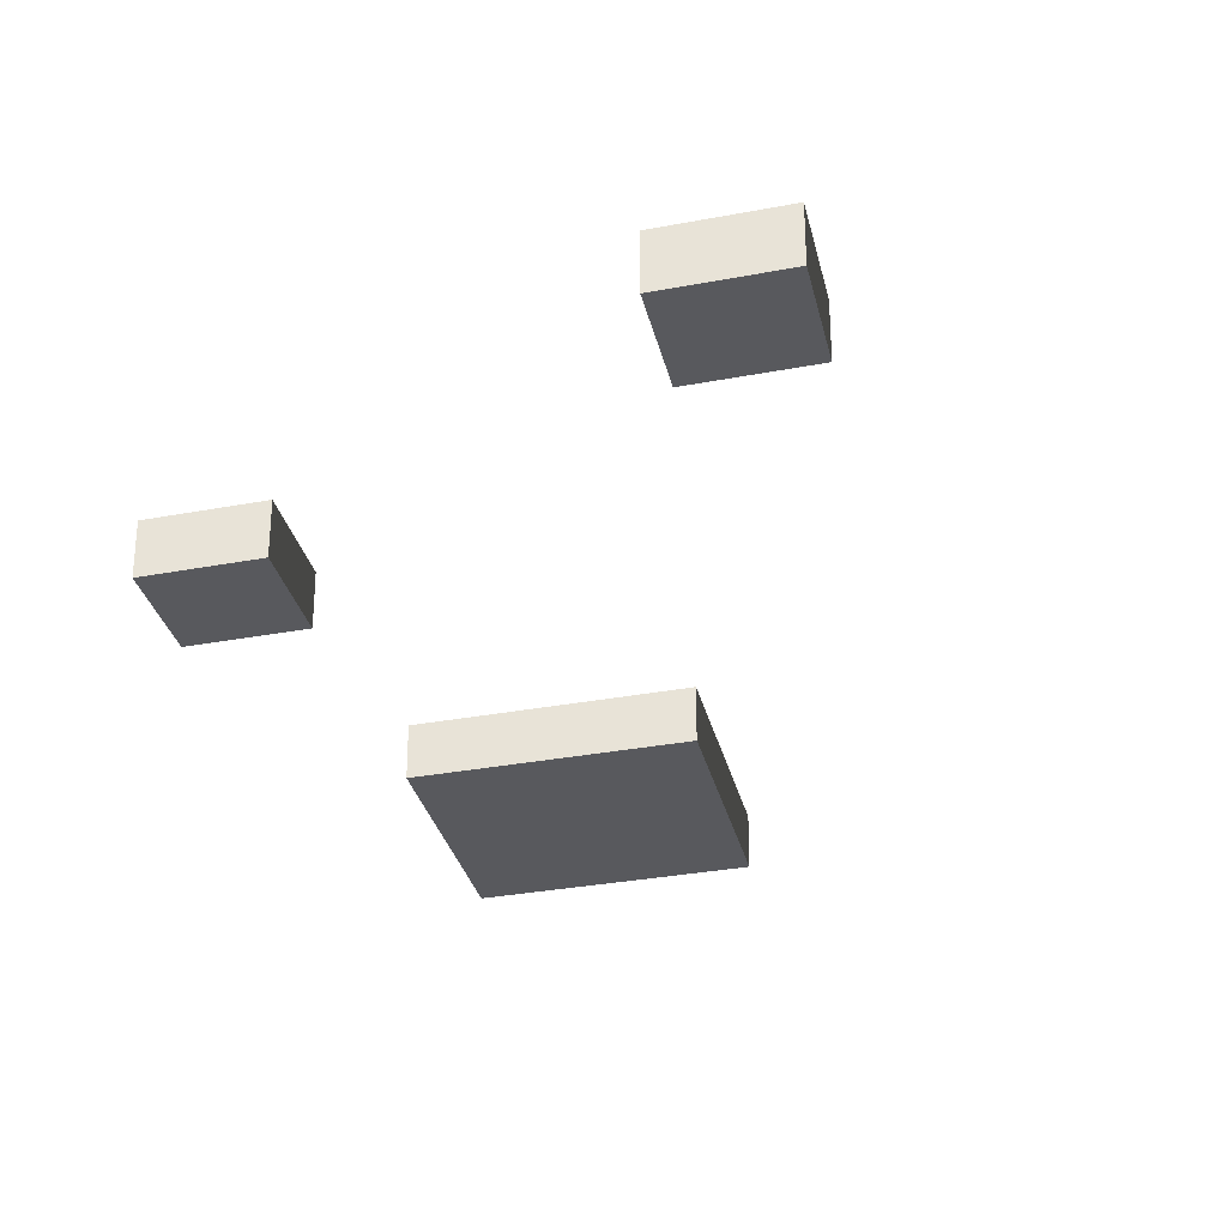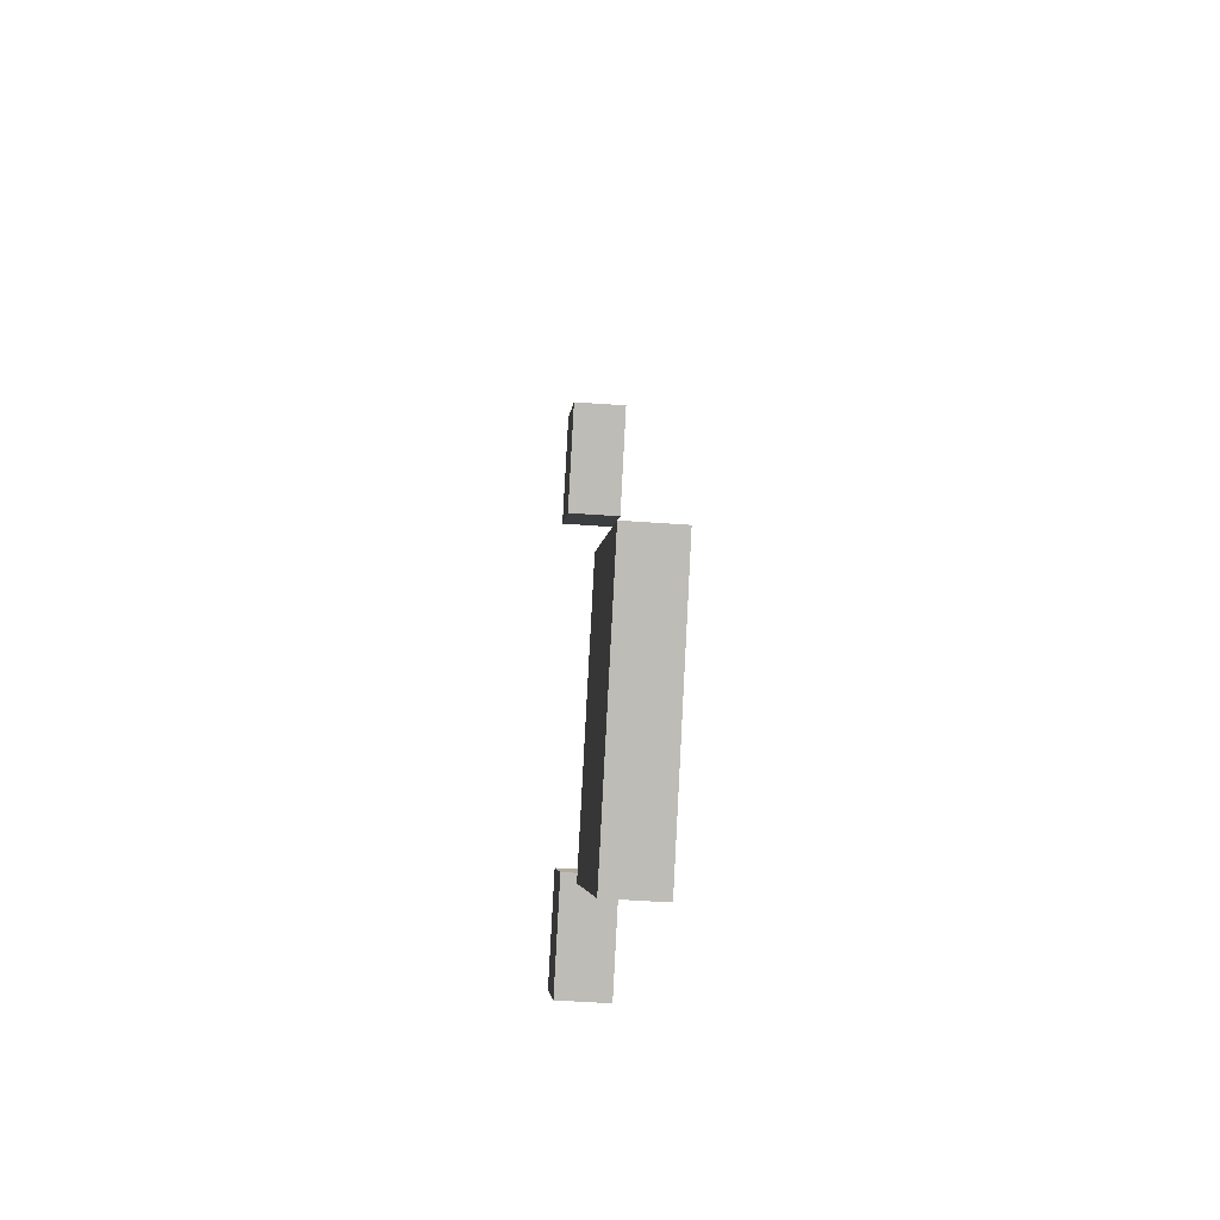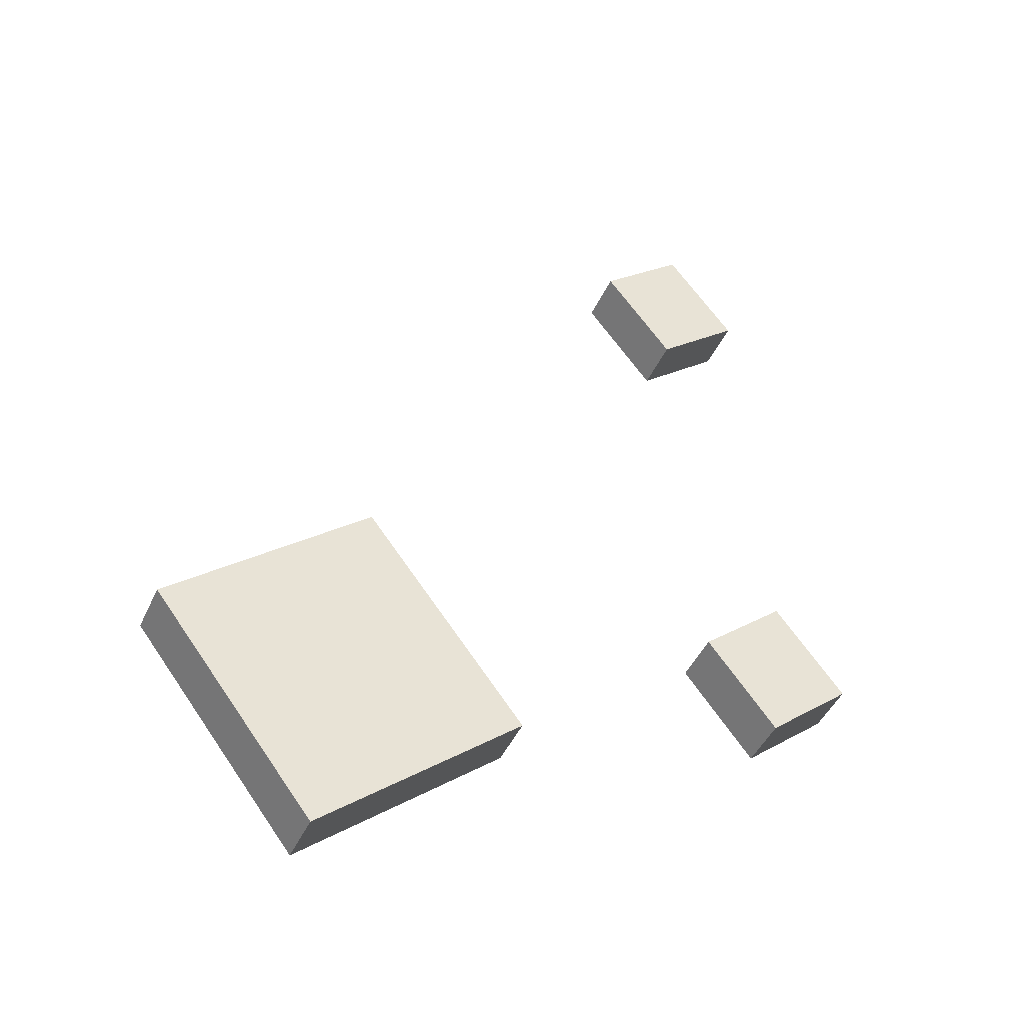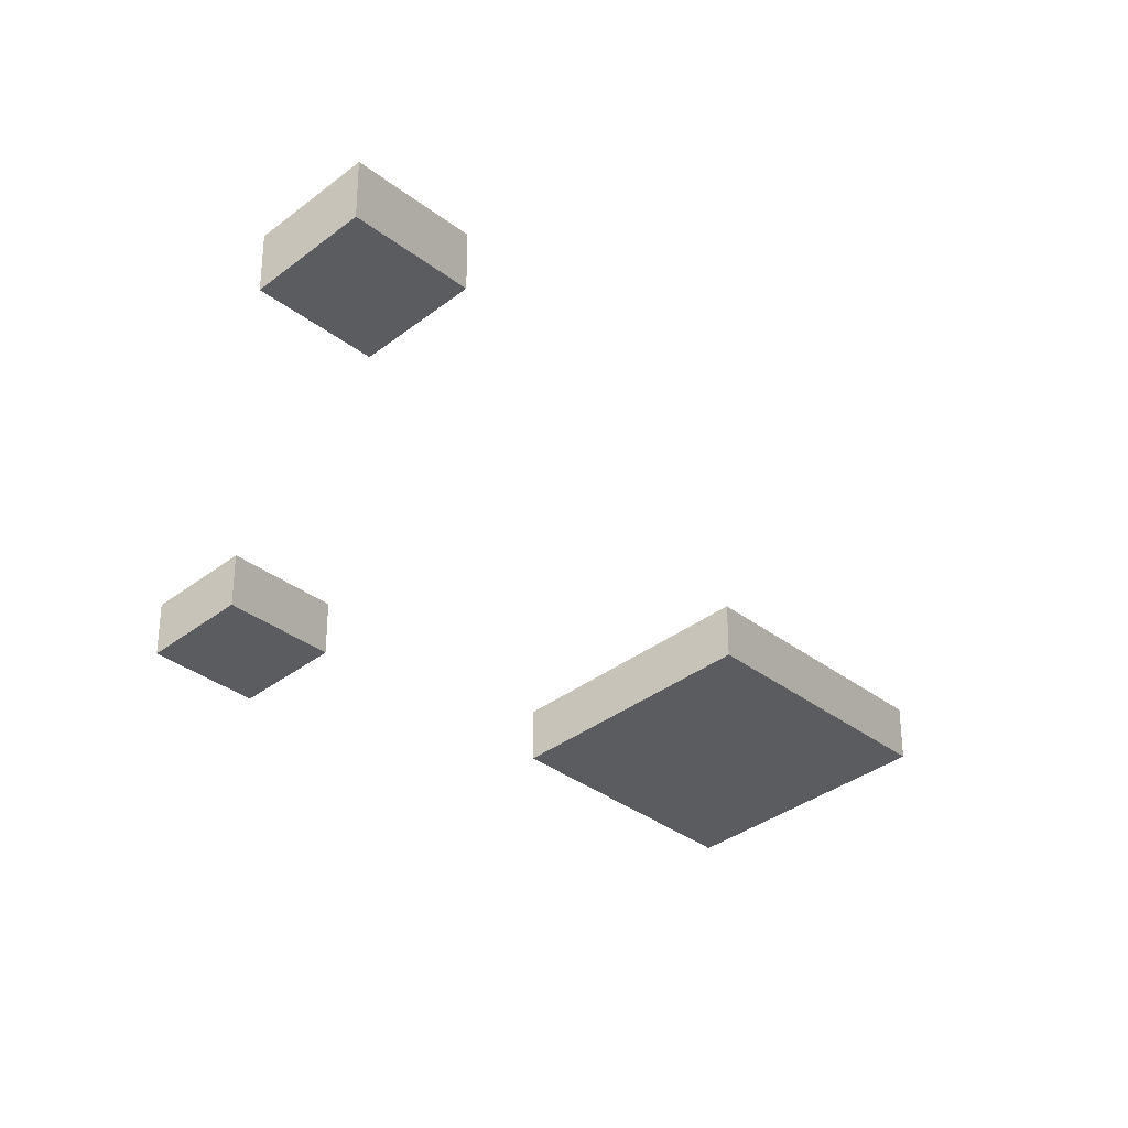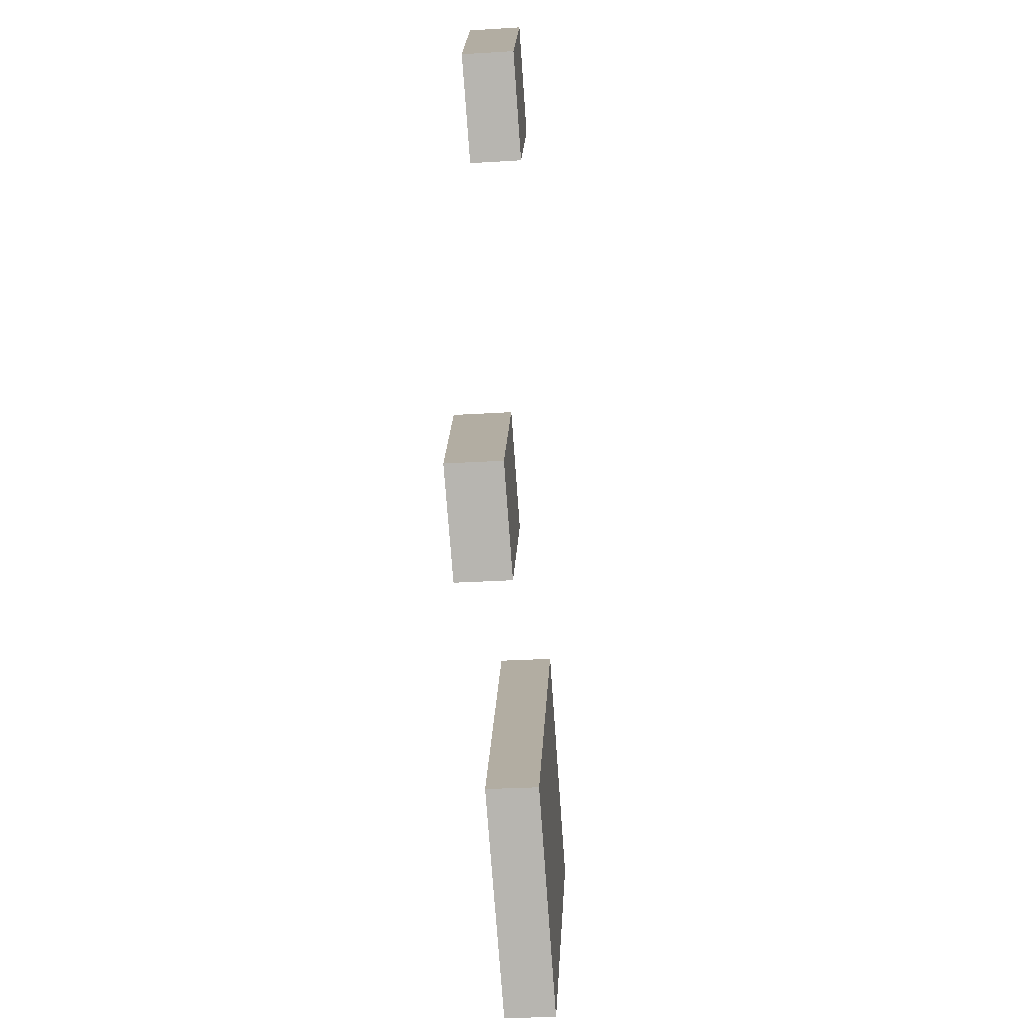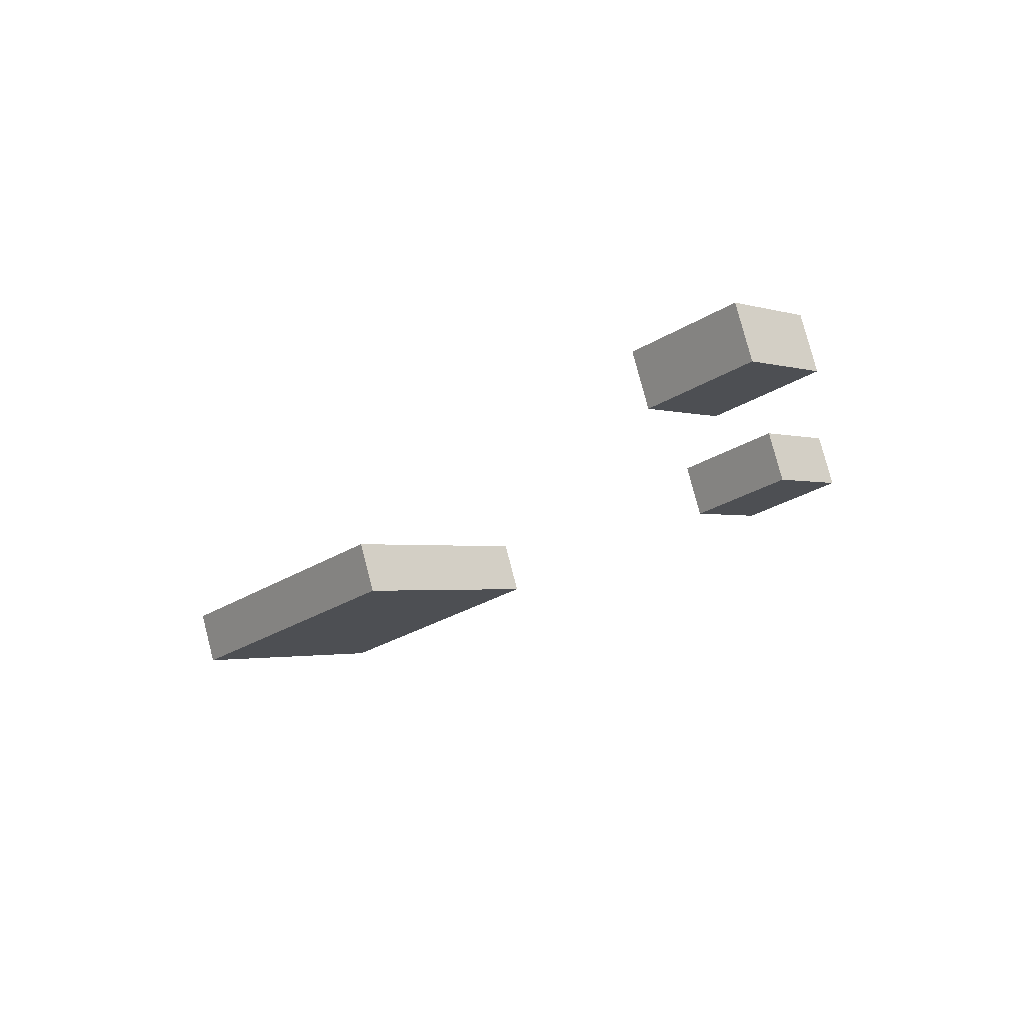
<metadata>
{"format":"obj","ext":"obj","renderer":"f3d","projection":"perspective","resolution":1024,"background":"white","views":[{"elev":-30.2,"azim":-37.0,"up":"+Y"},{"elev":-44.4,"azim":85.0,"up":"+Z"},{"elev":-44.8,"azim":156.5,"up":"+Z"},{"elev":-33.6,"azim":-5.8,"up":"+Y"},{"elev":-28.5,"azim":-84.7,"up":"+Z"},{"elev":77.7,"azim":165.5,"up":"+Z"}]}
</metadata>
<code>
v 1.81 0 -1.333
v 0.8116 0 -0.4757
v 0.8116 0.2654 -0.4757
v 1.81 0.2654 -1.333
v 1.81 0.2654 -1.333
v 0.8116 0.2654 -0.4757
v 0.003736 0.2654 -1.536
v 1.002 0.2654 -2.393
v 1.002 0.2654 -2.393
v 0.003736 0.2654 -1.536
v 0.003736 0 -1.536
v 1.002 0 -2.393
v 1.002 0 -2.393
v 0.003736 0 -1.536
v 0.8116 0 -0.4757
v 1.81 0 -1.333
v 0.8116 0 -0.4757
v 0.003736 0 -1.536
v 0.003736 0.2654 -1.536
v 0.8116 0.2654 -0.4757
v 1.002 0 -2.393
v 1.81 0 -1.333
v 1.81 0.2654 -1.333
v 1.002 0.2654 -2.393
v -0.5761 0 2.026
v -1.003 0 2.393
v -1.003 0.2654 2.393
v -0.5761 0.2654 2.026
v -0.5761 0.2654 2.026
v -1.003 0.2654 2.393
v -1.349 0.2654 1.939
v -0.9218 0.2654 1.572
v -0.9218 0.2654 1.572
v -1.349 0.2654 1.939
v -1.349 0 1.939
v -0.9218 0 1.572
v -0.9218 0 1.572
v -1.349 0 1.939
v -1.003 0 2.393
v -0.5761 0 2.026
v -1.003 0 2.393
v -1.349 0 1.939
v -1.349 0.2654 1.939
v -1.003 0.2654 2.393
v -0.9218 0 1.572
v -0.5761 0 2.026
v -0.5761 0.2654 2.026
v -0.9218 0.2654 1.572
v -1.037 0 -0.6451
v -1.465 0 -0.2782
v -1.465 0.2654 -0.2782
v -1.037 0.2654 -0.6451
v -1.037 0.2654 -0.6451
v -1.465 0.2654 -0.2782
v -1.81 0.2654 -0.7318
v -1.383 0.2654 -1.099
v -1.383 0.2654 -1.099
v -1.81 0.2654 -0.7318
v -1.81 0 -0.7318
v -1.383 0 -1.099
v -1.383 0 -1.099
v -1.81 0 -0.7318
v -1.465 0 -0.2782
v -1.037 0 -0.6451
v -1.465 0 -0.2782
v -1.81 0 -0.7318
v -1.81 0.2654 -0.7318
v -1.465 0.2654 -0.2782
v -1.383 0 -1.099
v -1.037 0 -0.6451
v -1.037 0.2654 -0.6451
v -1.383 0.2654 -1.099
g rubble_02_(2)_435_174
f 1 3 2
f 1 4 3
f 5 7 6
f 5 8 7
f 9 11 10
f 9 12 11
f 13 15 14
f 13 16 15
f 17 19 18
f 17 20 19
f 21 23 22
f 21 24 23
f 25 27 26
f 25 28 27
f 29 31 30
f 29 32 31
f 33 35 34
f 33 36 35
f 37 39 38
f 37 40 39
f 41 43 42
f 41 44 43
f 45 47 46
f 45 48 47
f 49 51 50
f 49 52 51
f 53 55 54
f 53 56 55
f 57 59 58
f 57 60 59
f 61 63 62
f 61 64 63
f 65 67 66
f 65 68 67
f 69 71 70
f 69 72 71

</code>
